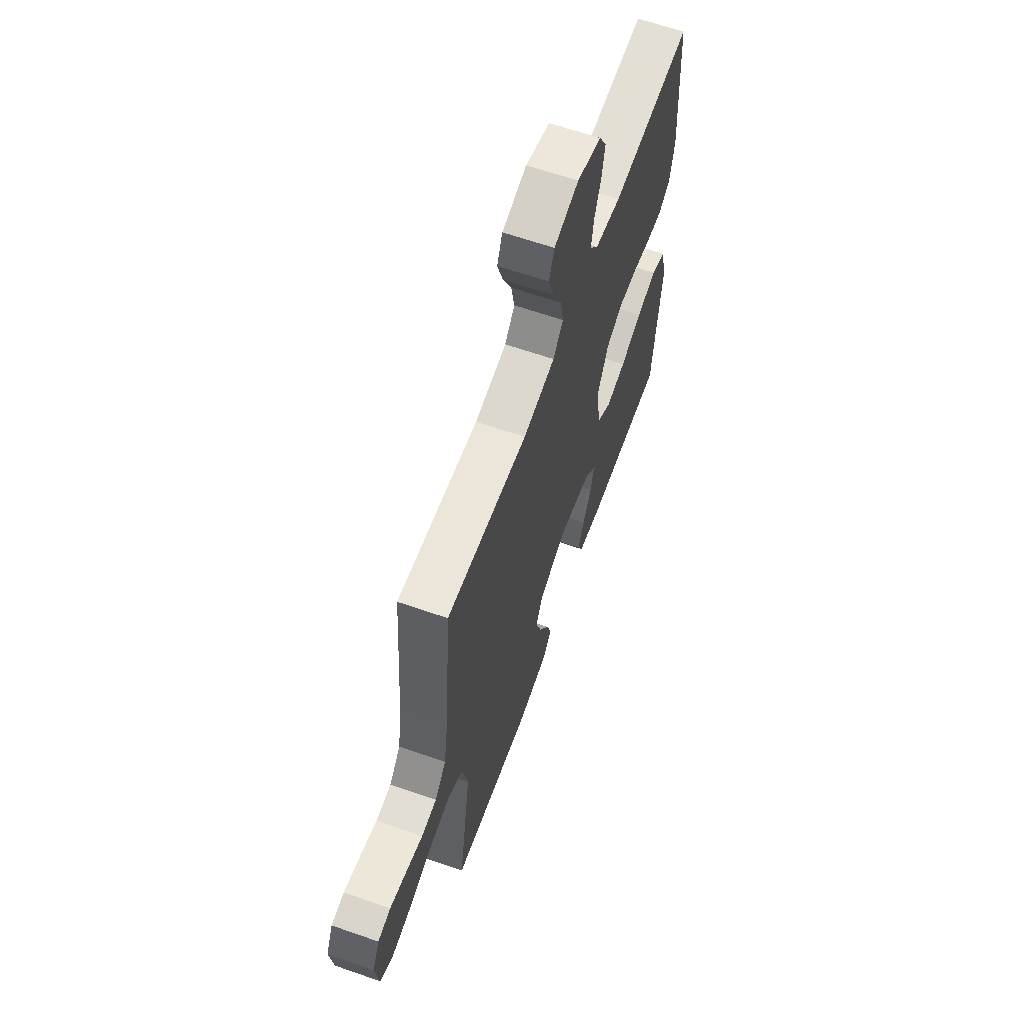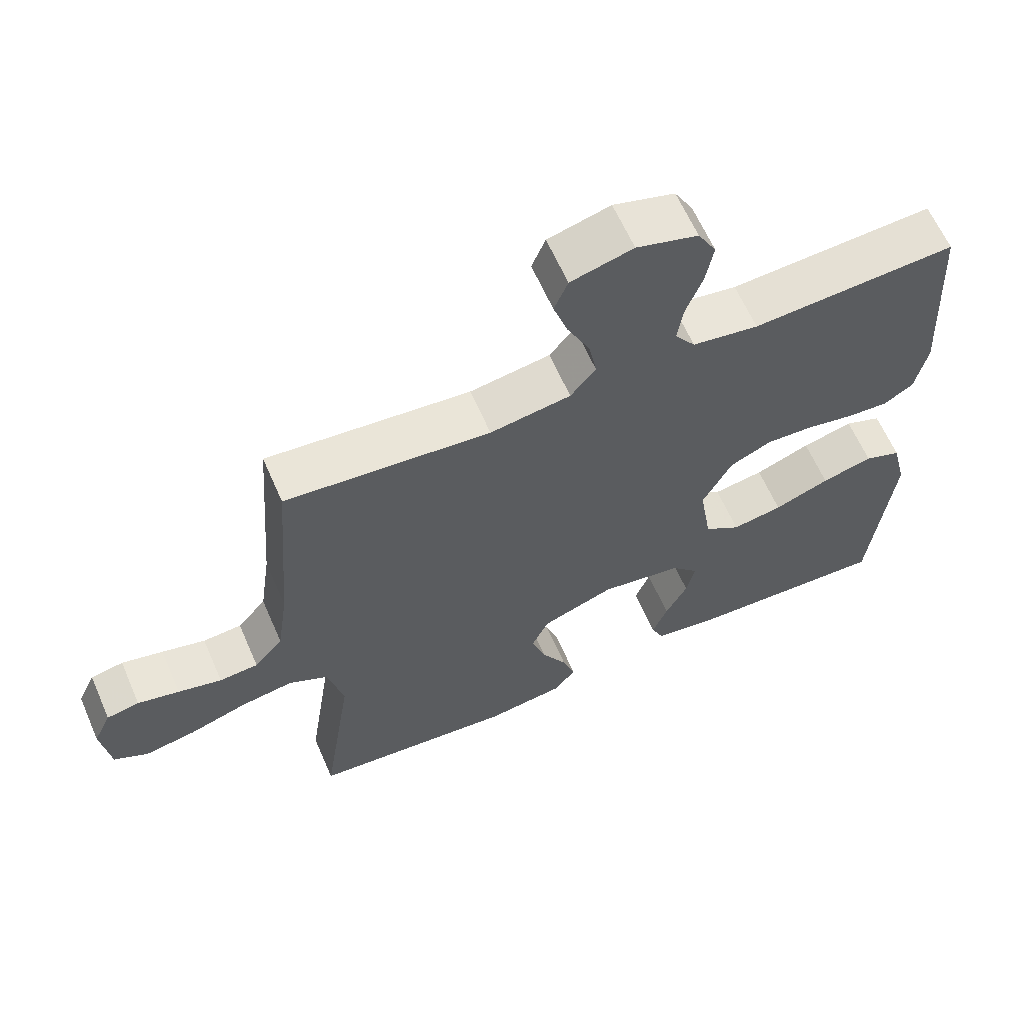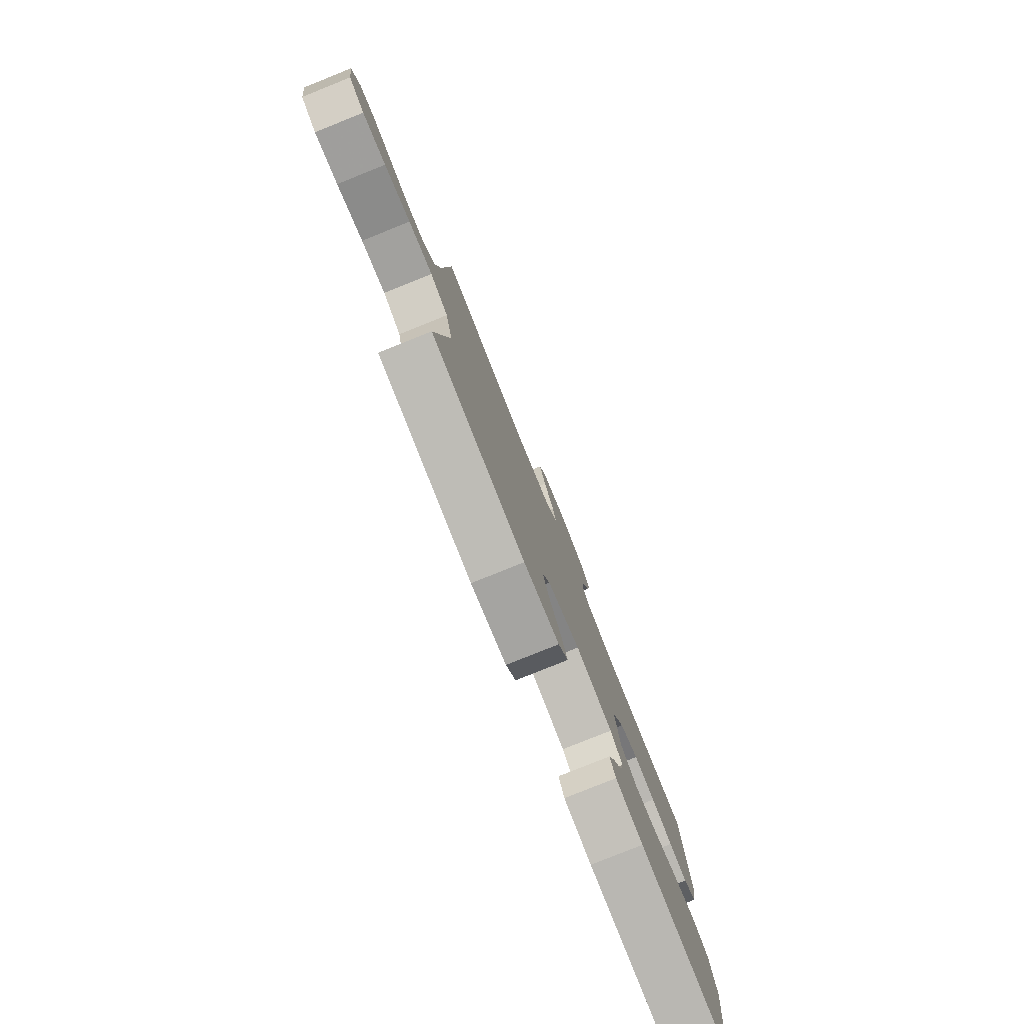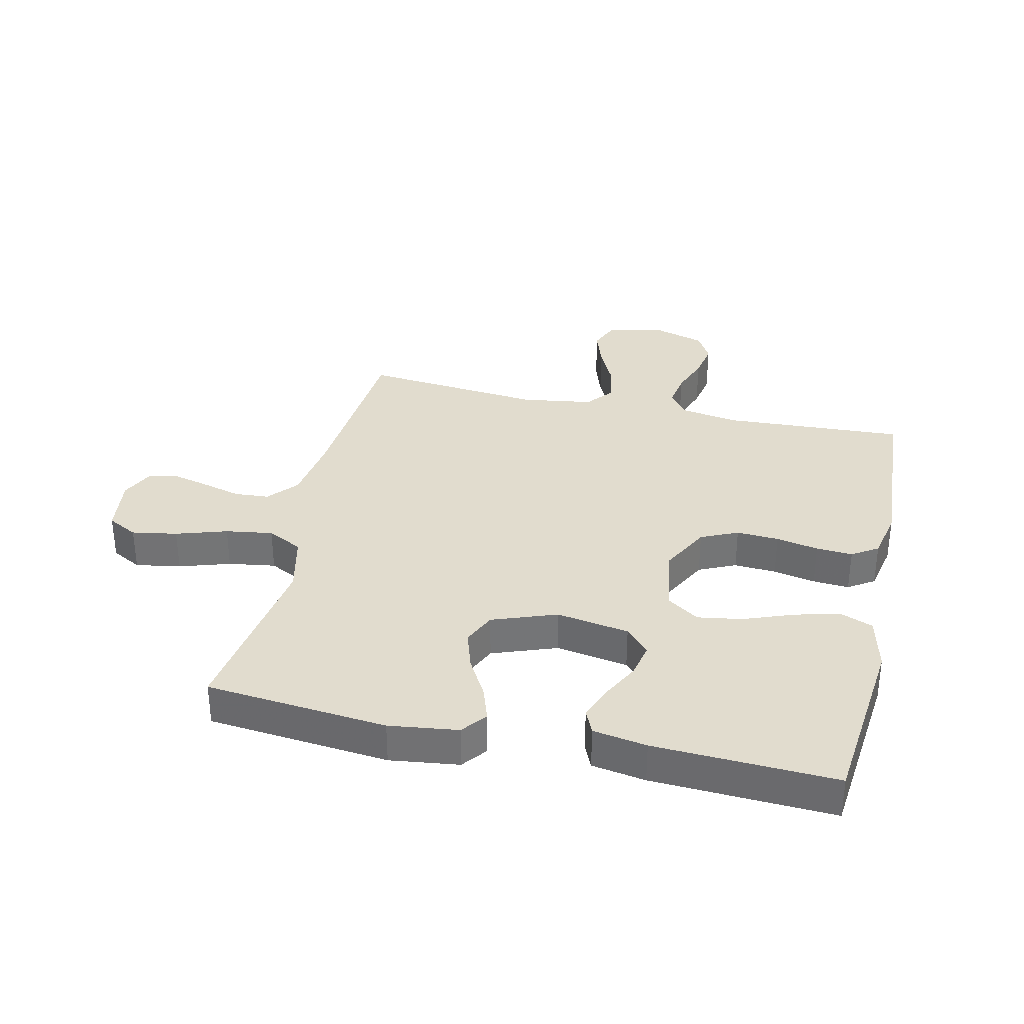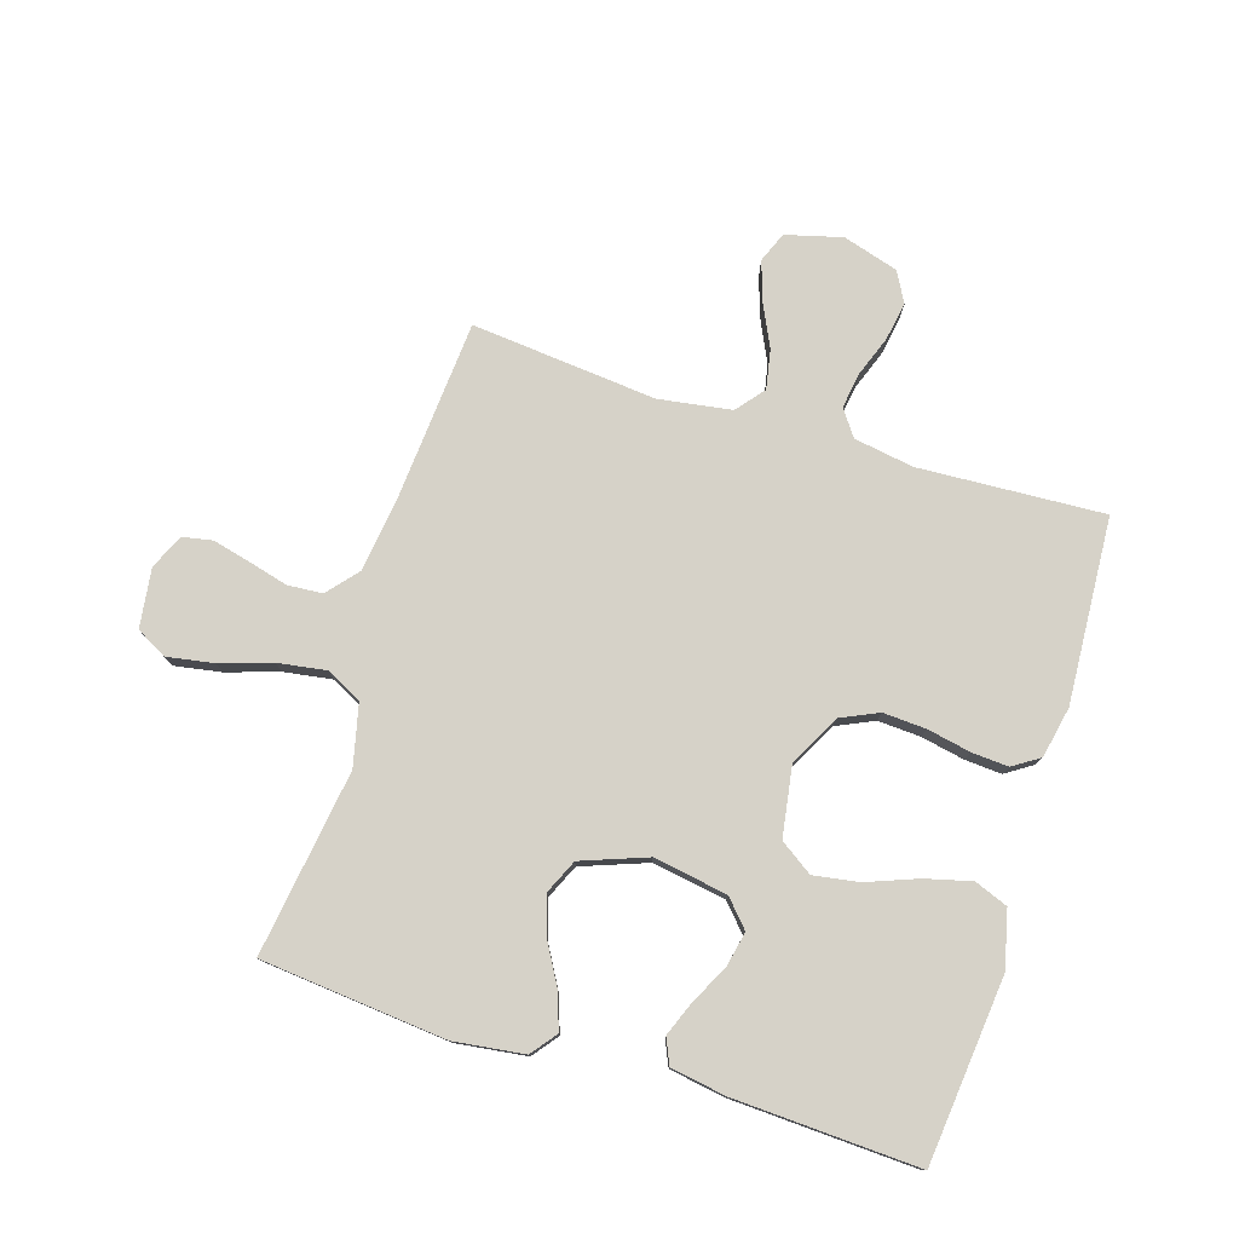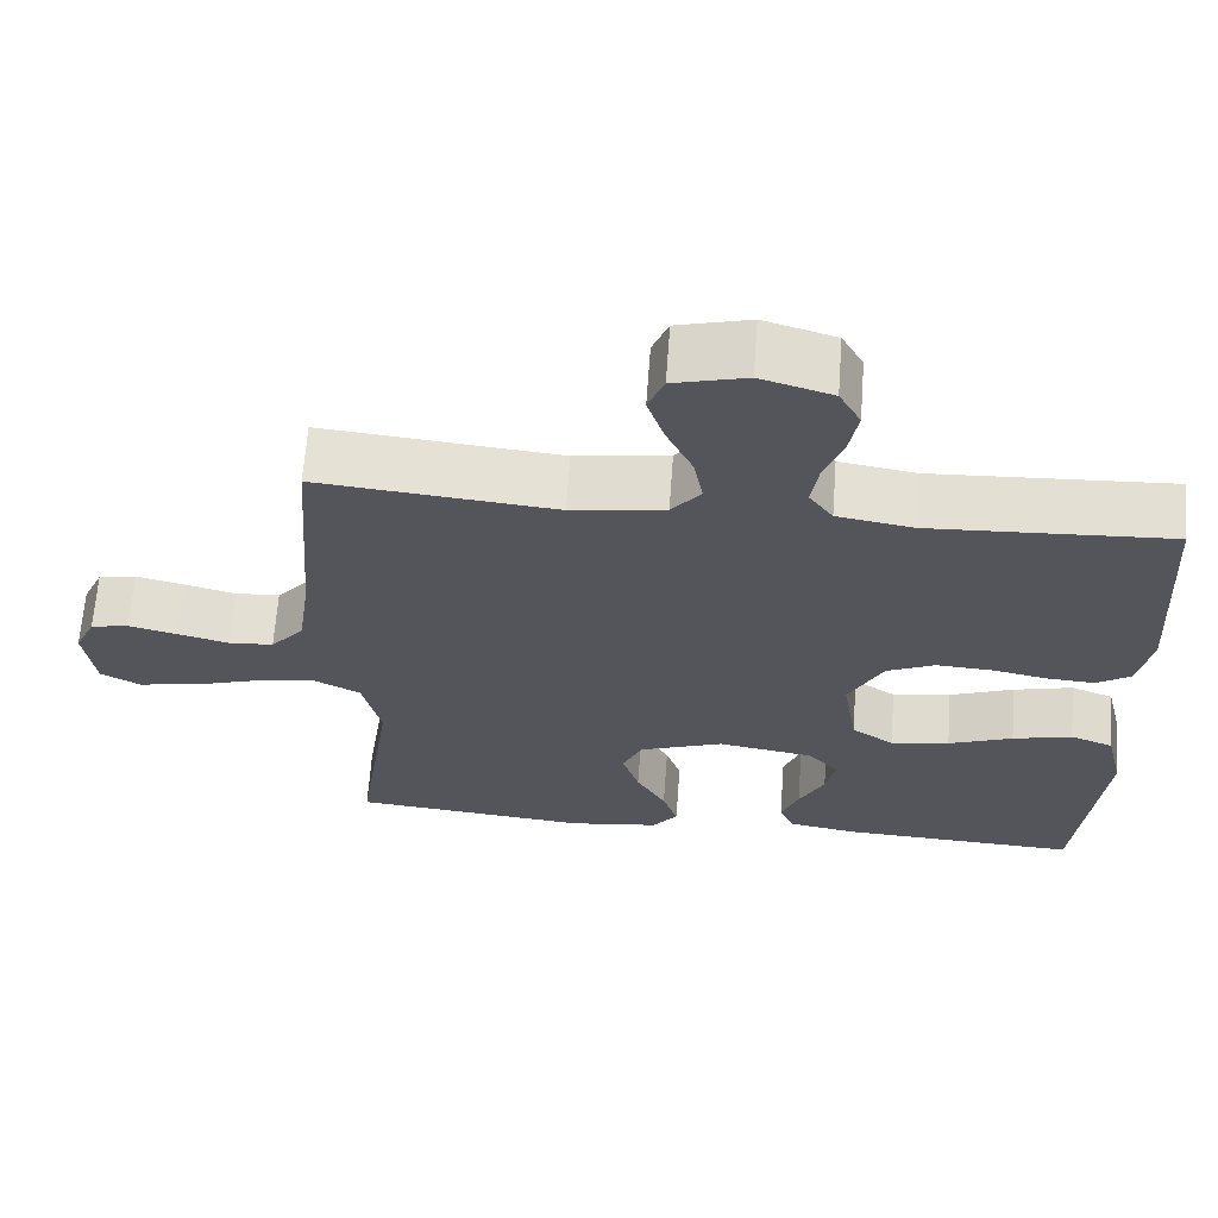
<metadata>
{"format":"obj","ext":"obj","renderer":"f3d","projection":"perspective","resolution":1024,"background":"white","views":[{"elev":63.0,"azim":109.5,"up":"+Z"},{"elev":62.8,"azim":156.4,"up":"+Z"},{"elev":-79.9,"azim":111.9,"up":"+Z"},{"elev":34.0,"azim":-167.2,"up":"+Y"},{"elev":77.8,"azim":-162.7,"up":"+Y"},{"elev":65.0,"azim":-175.8,"up":"+Z"}]}
</metadata>
<code>
v 0.5 0.07 -0.5
v 0.2 0.07 -0.529
v 0.086 0.07 -0.514
v 0.054 0.07 -0.473
v 0.073 0.07 -0.416
v 0.11 0.07 -0.351
v 0.131 0.07 -0.286
v 0.106 0.07 -0.231
v 0 0.07 -0.192
v -0.12 0.07 -0.212
v -0.159 0.07 -0.255
v -0.147 0.07 -0.312
v -0.115 0.07 -0.374
v -0.093 0.07 -0.43
v -0.111 0.07 -0.471
v -0.2 0.07 -0.486
v -0.5 0.07 -0.5
v -0.531 0.07 -0.2
v -0.509 0.07 -0.108
v -0.455 0.07 -0.087
v -0.38 0.07 -0.106
v -0.299 0.07 -0.137
v -0.225 0.07 -0.149
v -0.172 0.07 -0.113
v -0.154 0.07 0
v -0.197 0.07 0.083
v -0.258 0.07 0.111
v -0.328 0.07 0.107
v -0.398 0.07 0.093
v -0.458 0.07 0.089
v -0.501 0.07 0.117
v -0.518 0.07 0.2
v -0.5 0.07 0.5
v -0.2 0.07 0.484
v -0.103 0.07 0.5
v -0.073 0.07 0.542
v -0.082 0.07 0.6
v -0.106 0.07 0.665
v -0.117 0.07 0.727
v -0.09 0.07 0.776
v 0 0.07 0.803
v 0.091 0.07 0.779
v 0.111 0.07 0.73
v 0.09 0.07 0.666
v 0.057 0.07 0.597
v 0.045 0.07 0.534
v 0.082 0.07 0.489
v 0.2 0.07 0.471
v 0.5 0.07 0.5
v 0.523 0.07 0.2
v 0.539 0.07 0.086
v 0.581 0.07 0.037
v 0.638 0.07 0.033
v 0.702 0.07 0.05
v 0.763 0.07 0.065
v 0.811 0.07 0.056
v 0.837 0.07 0
v 0.824 0.07 -0.096
v 0.774 0.07 -0.123
v 0.699 0.07 -0.11
v 0.615 0.07 -0.083
v 0.537 0.07 -0.071
v 0.479 0.07 -0.101
v 0.456 0.07 -0.2
v 0.5 0 -0.5
v 0.2 0 -0.529
v 0.086 0 -0.514
v 0.054 0 -0.473
v 0.073 0 -0.416
v 0.11 0 -0.351
v 0.131 0 -0.286
v 0.106 0 -0.231
v 0 0 -0.192
v -0.12 0 -0.212
v -0.159 0 -0.255
v -0.147 0 -0.312
v -0.115 0 -0.374
v -0.093 0 -0.43
v -0.111 0 -0.471
v -0.2 0 -0.486
v -0.5 0 -0.5
v -0.531 0 -0.2
v -0.509 0 -0.108
v -0.455 0 -0.087
v -0.38 0 -0.106
v -0.299 0 -0.137
v -0.225 0 -0.149
v -0.172 0 -0.113
v -0.154 0 0
v -0.197 0 0.083
v -0.258 0 0.111
v -0.328 0 0.107
v -0.398 0 0.093
v -0.458 0 0.089
v -0.501 0 0.117
v -0.518 0 0.2
v -0.5 0 0.5
v -0.2 0 0.484
v -0.103 0 0.5
v -0.073 0 0.542
v -0.082 0 0.6
v -0.106 0 0.665
v -0.117 0 0.727
v -0.09 0 0.776
v 0 0 0.803
v 0.091 0 0.779
v 0.111 0 0.73
v 0.09 0 0.666
v 0.057 0 0.597
v 0.045 0 0.534
v 0.082 0 0.489
v 0.2 0 0.471
v 0.5 0 0.5
v 0.523 0 0.2
v 0.539 0 0.086
v 0.581 0 0.037
v 0.638 0 0.033
v 0.702 0 0.05
v 0.763 0 0.065
v 0.811 0 0.056
v 0.837 0 0
v 0.824 0 -0.096
v 0.774 0 -0.123
v 0.699 0 -0.11
v 0.615 0 -0.083
v 0.537 0 -0.071
v 0.479 0 -0.101
v 0.456 0 -0.2
f 59 60 61
f 58 59 61
f 57 58 61
f 56 57 61
f 55 56 61
f 54 55 61
f 53 54 61
f 52 53 61 62
f 51 52 62 63
f 48 49 50
f 50 51 63
f 48 50 63
f 47 48 63
f 43 44 45
f 42 43 45
f 41 42 45
f 40 41 45
f 39 40 45
f 38 39 45
f 37 38 45
f 36 37 45 46
f 47 63 64
f 46 47 64
f 36 46 64
f 35 36 64
f 32 33 34
f 31 32 34
f 30 31 34
f 29 30 34
f 28 29 34
f 20 21 22
f 19 20 22
f 18 19 22
f 17 18 22
f 16 17 22
f 15 16 22
f 14 15 22
f 13 14 22
f 12 13 22
f 11 12 22 23
f 10 11 23 24
f 4 5 6
f 3 4 6
f 2 3 6
f 1 2 6
f 64 1 6
f 64 6 7
f 35 64 7 8
f 27 28 34 35
f 26 27 35
f 35 8 9
f 26 35 9
f 25 26 9
f 9 10 24 25
f 125 124 123
f 125 123 122
f 125 122 121
f 125 121 120
f 125 120 119
f 125 119 118
f 125 118 117
f 126 125 117 116
f 127 126 116 115
f 114 113 112
f 127 115 114
f 127 114 112
f 127 112 111
f 109 108 107
f 109 107 106
f 109 106 105
f 109 105 104
f 109 104 103
f 109 103 102
f 109 102 101
f 110 109 101 100
f 128 127 111
f 128 111 110
f 128 110 100
f 128 100 99
f 98 97 96
f 98 96 95
f 98 95 94
f 98 94 93
f 98 93 92
f 86 85 84
f 86 84 83
f 86 83 82
f 86 82 81
f 86 81 80
f 86 80 79
f 86 79 78
f 86 78 77
f 86 77 76
f 87 86 76 75
f 88 87 75 74
f 70 69 68
f 70 68 67
f 70 67 66
f 70 66 65
f 70 65 128
f 71 70 128
f 72 71 128 99
f 99 98 92 91
f 99 91 90
f 73 72 99
f 73 99 90
f 73 90 89
f 89 88 74 73
f 1 65 66 2
f 2 66 67 3
f 3 67 68 4
f 4 68 69 5
f 5 69 70 6
f 6 70 71 7
f 7 71 72 8
f 8 72 73 9
f 9 73 74 10
f 10 74 75 11
f 11 75 76 12
f 12 76 77 13
f 13 77 78 14
f 14 78 79 15
f 15 79 80 16
f 16 80 81 17
f 17 81 82 18
f 18 82 83 19
f 19 83 84 20
f 20 84 85 21
f 21 85 86 22
f 22 86 87 23
f 23 87 88 24
f 24 88 89 25
f 25 89 90 26
f 26 90 91 27
f 27 91 92 28
f 28 92 93 29
f 29 93 94 30
f 30 94 95 31
f 31 95 96 32
f 32 96 97 33
f 33 97 98 34
f 34 98 99 35
f 35 99 100 36
f 36 100 101 37
f 37 101 102 38
f 38 102 103 39
f 39 103 104 40
f 40 104 105 41
f 41 105 106 42
f 42 106 107 43
f 43 107 108 44
f 44 108 109 45
f 45 109 110 46
f 46 110 111 47
f 47 111 112 48
f 48 112 113 49
f 49 113 114 50
f 50 114 115 51
f 51 115 116 52
f 52 116 117 53
f 53 117 118 54
f 54 118 119 55
f 55 119 120 56
f 56 120 121 57
f 57 121 122 58
f 58 122 123 59
f 59 123 124 60
f 60 124 125 61
f 61 125 126 62
f 62 126 127 63
f 63 127 128 64
f 64 128 65 1

</code>
